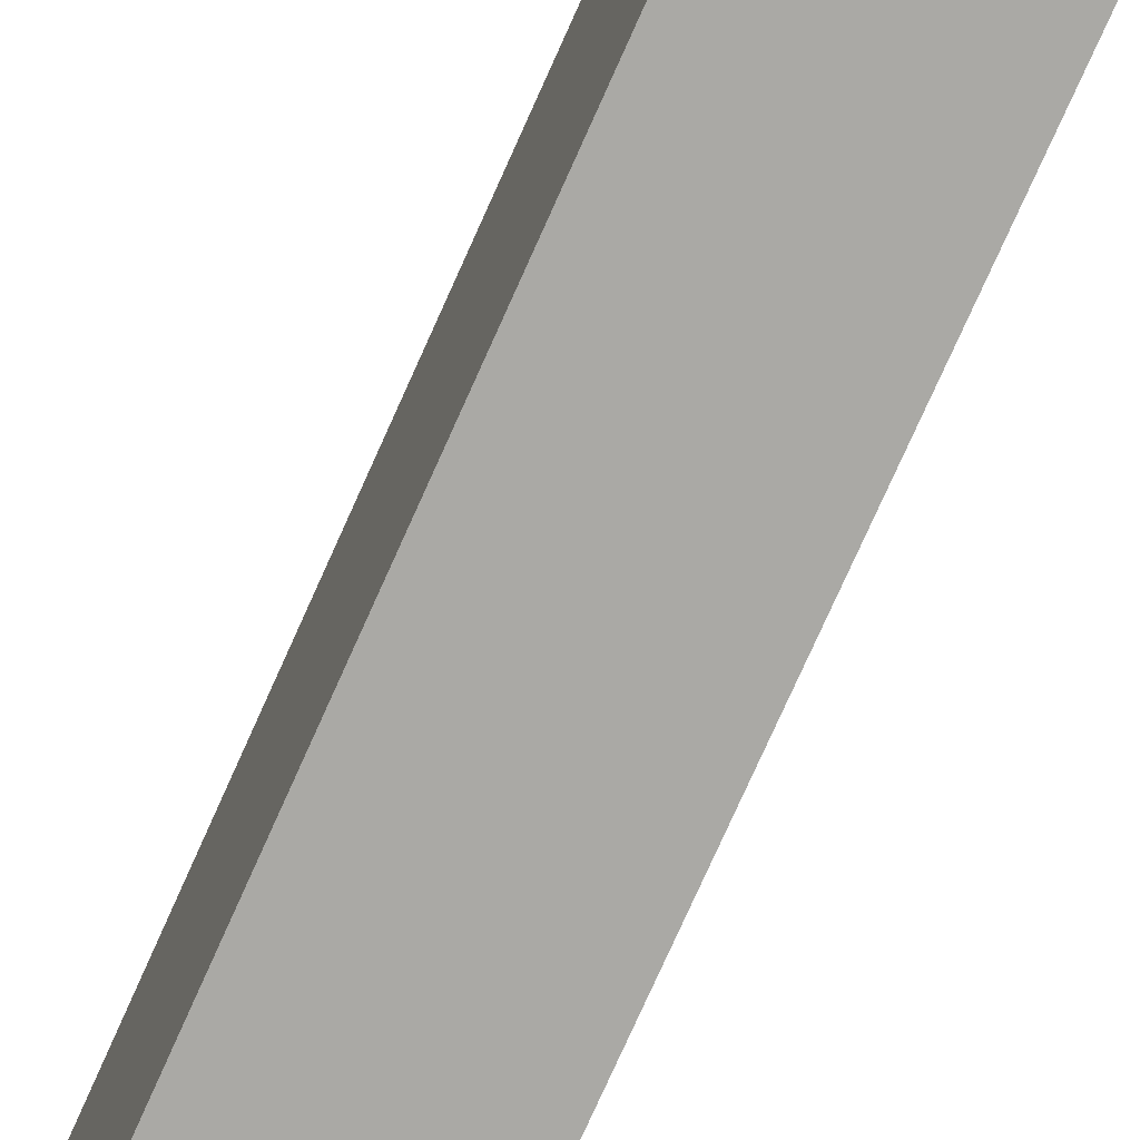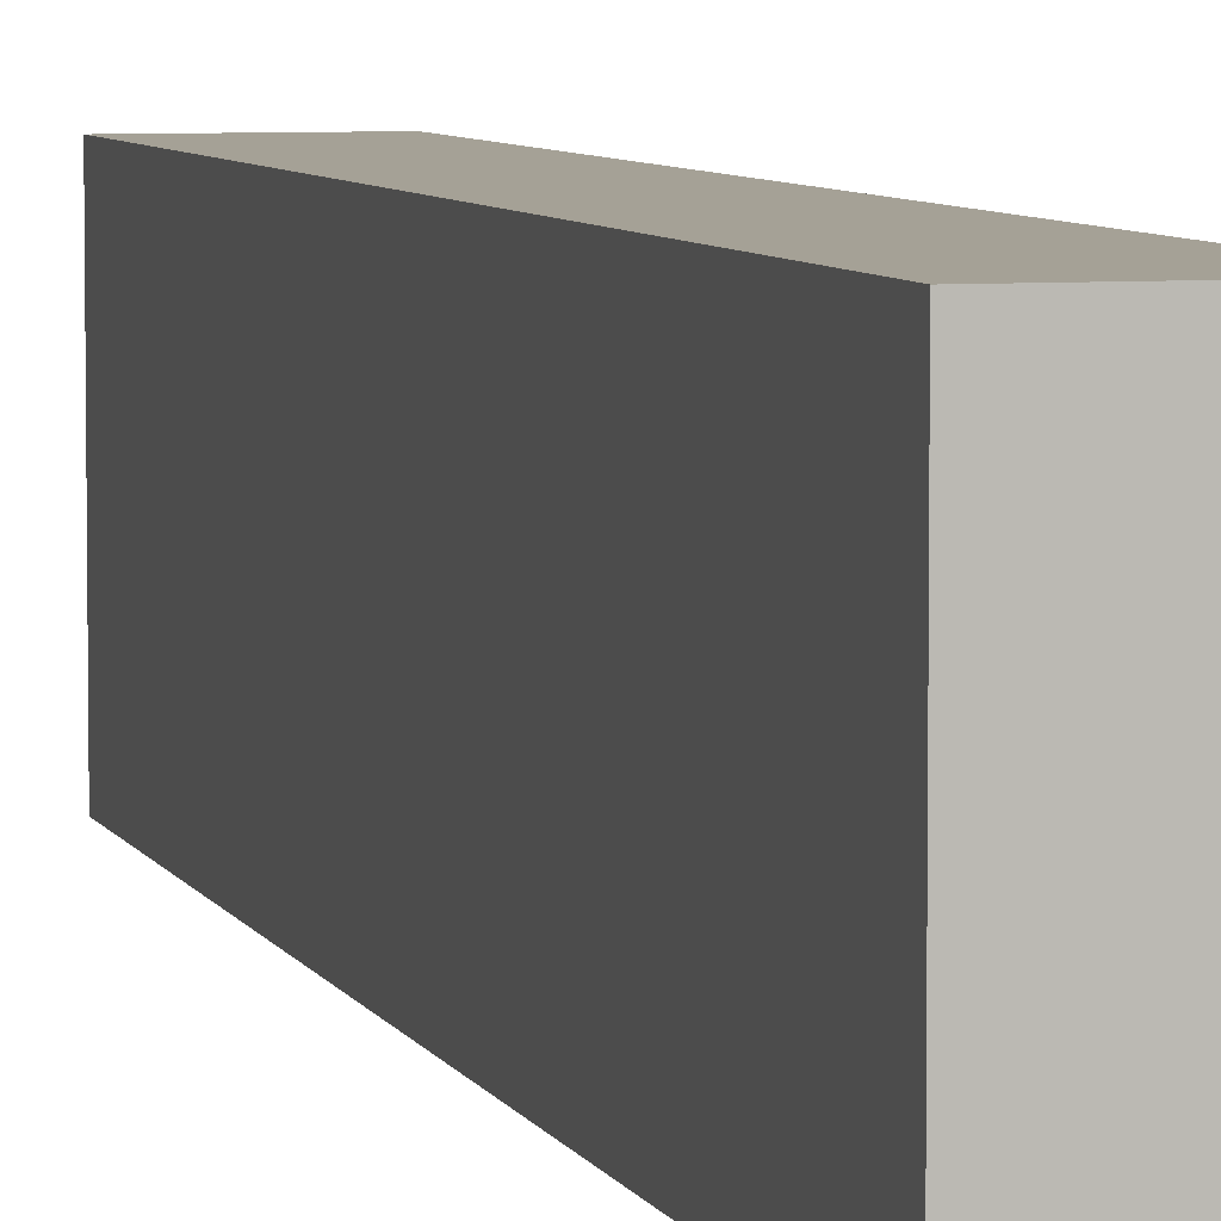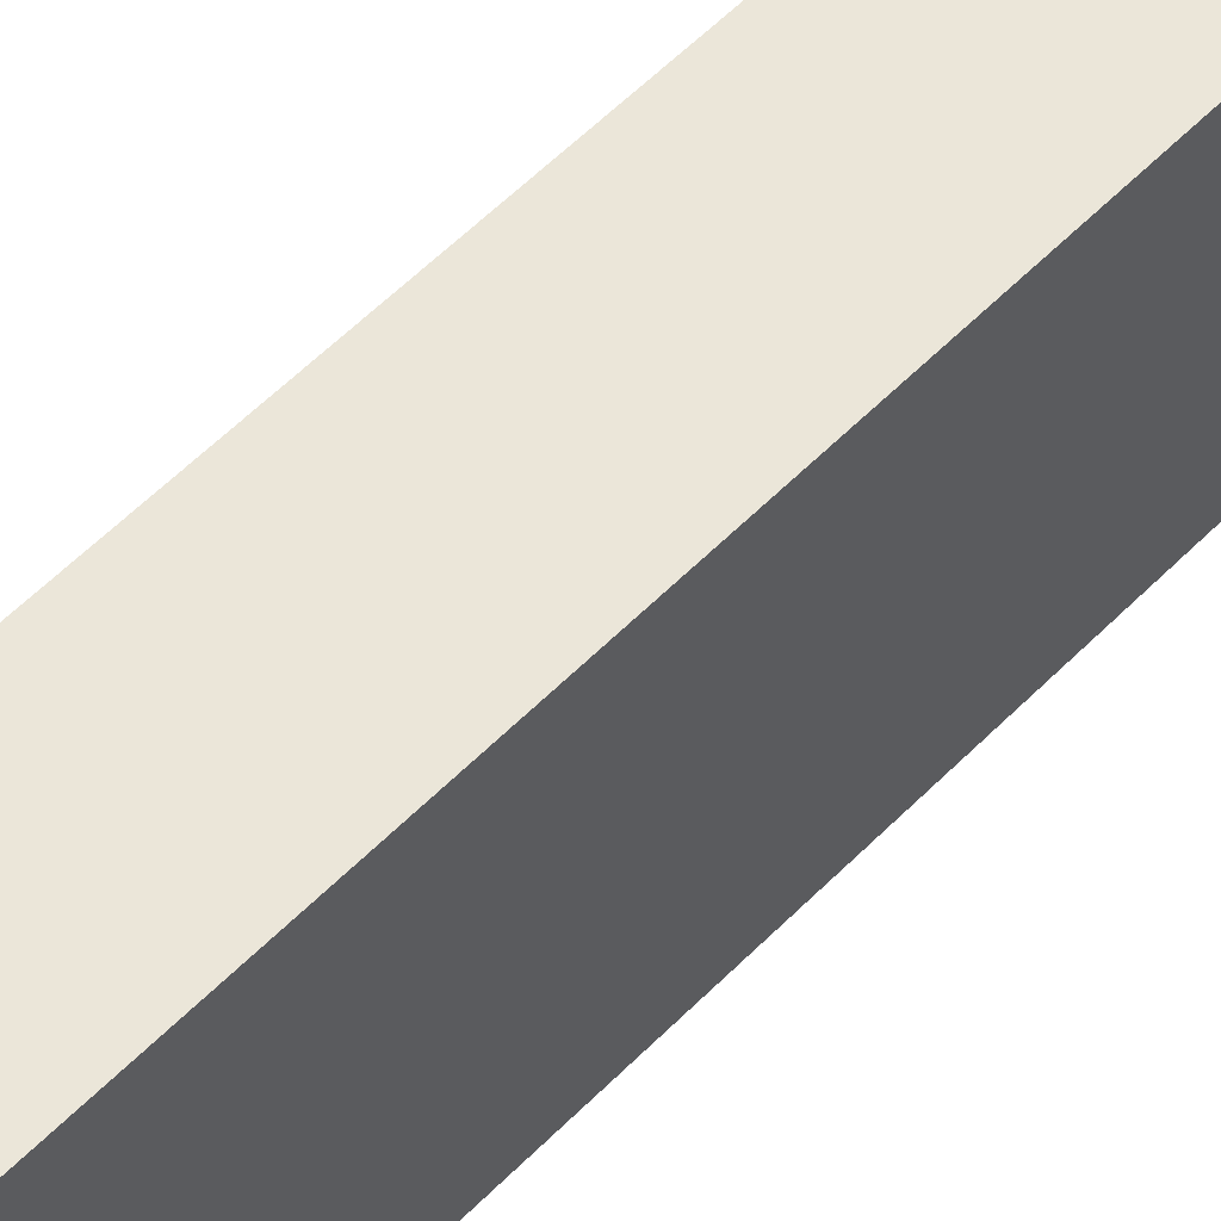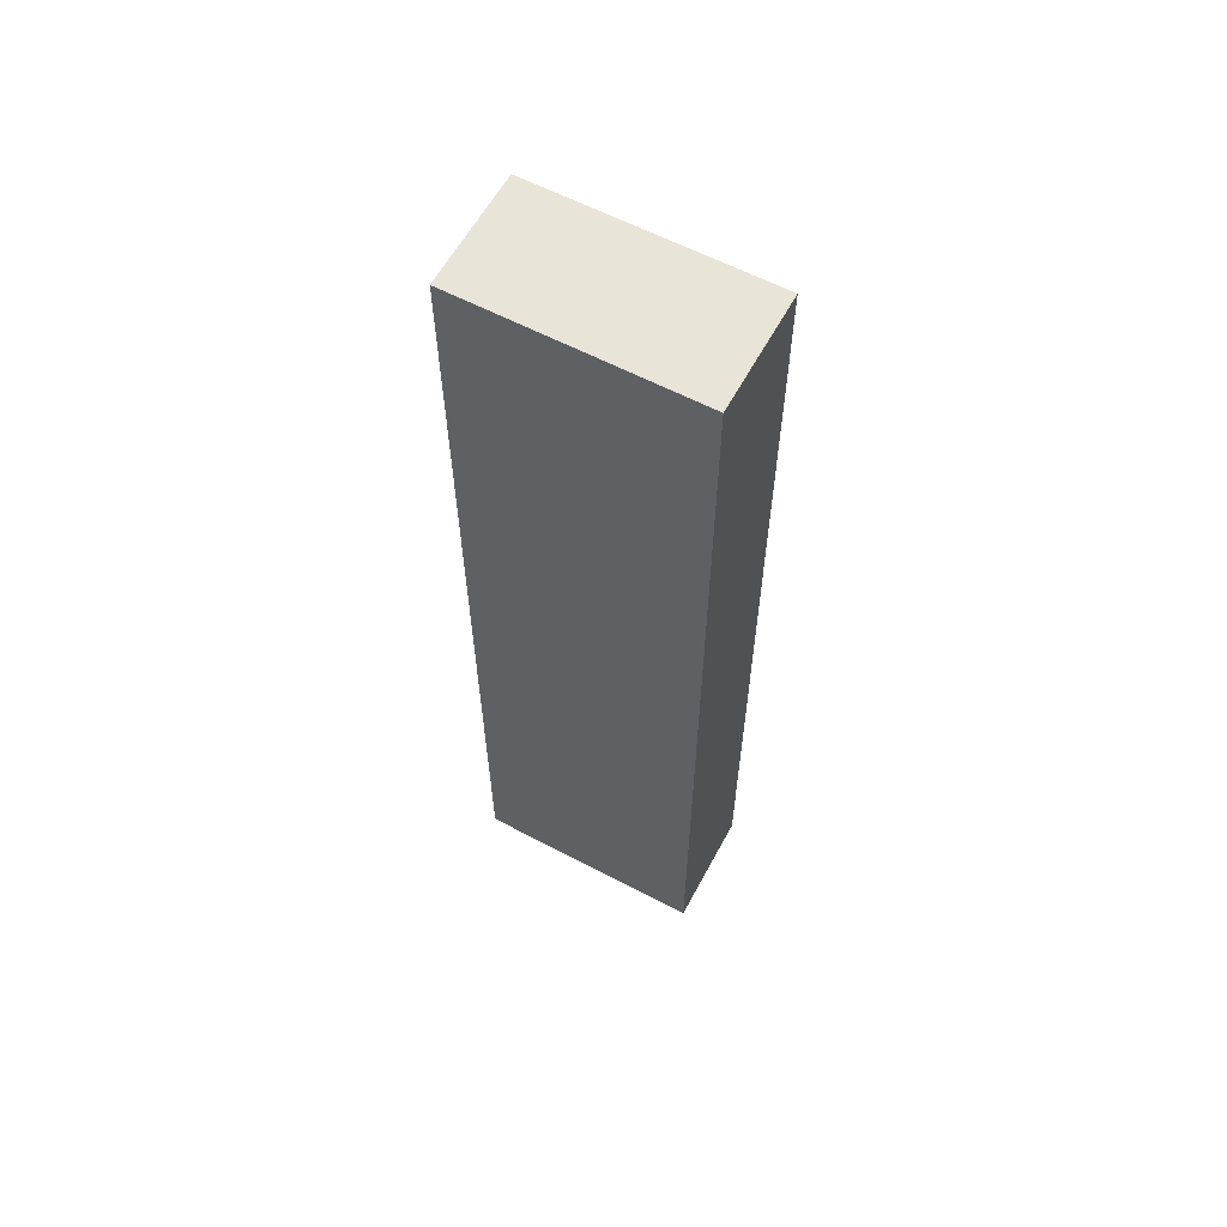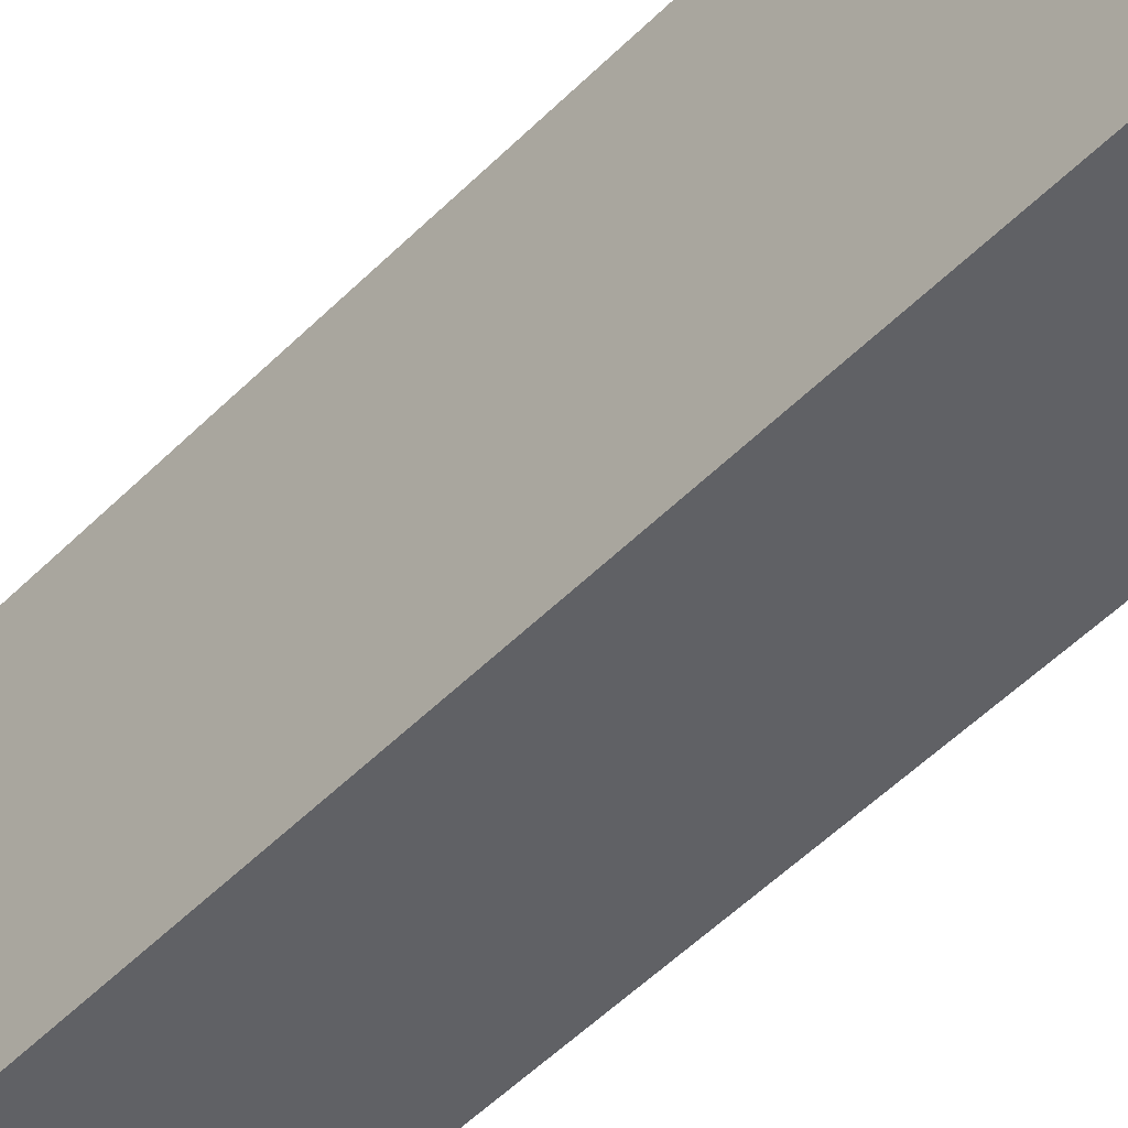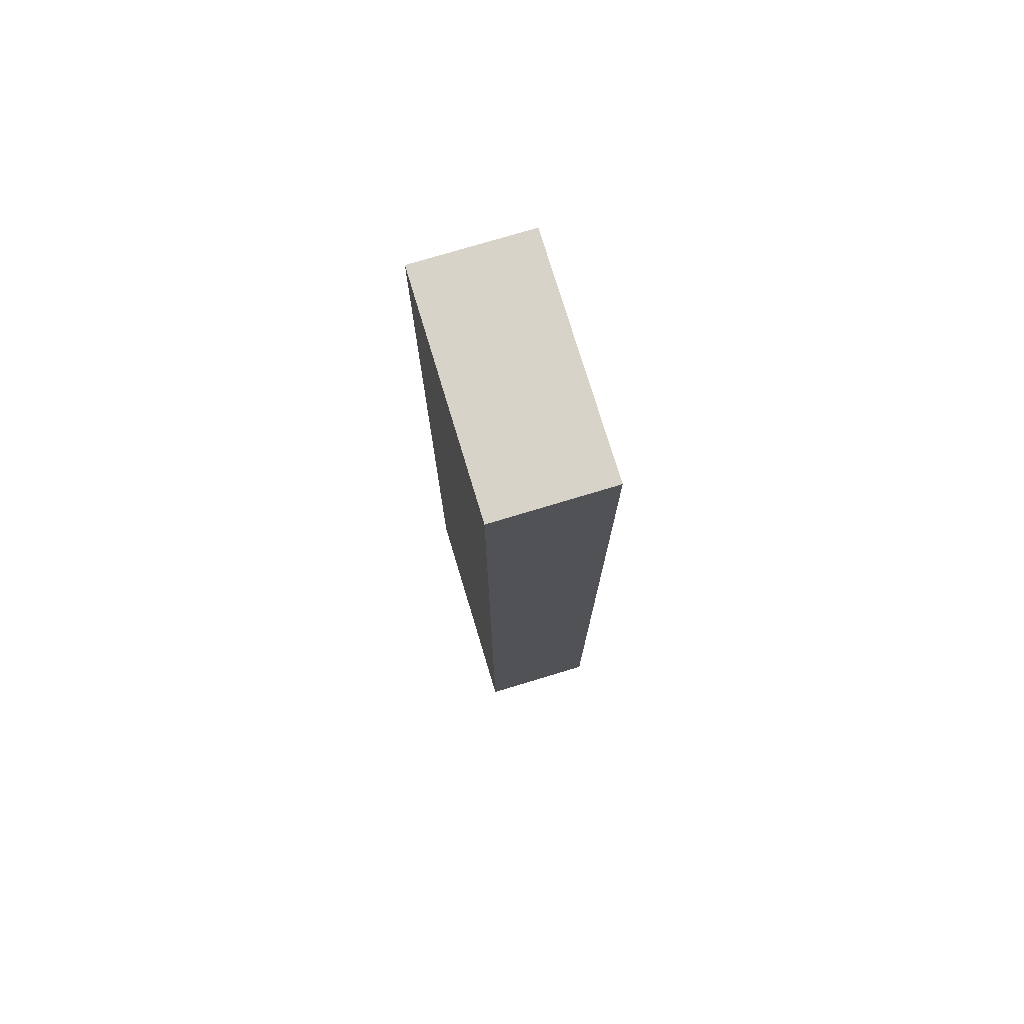
<metadata>
{"format":"obj","ext":"obj","renderer":"f3d","projection":"perspective","resolution":1024,"background":"white","views":[{"elev":-75.3,"azim":156.0,"up":"+Y"},{"elev":6.0,"azim":-15.2,"up":"+Y"},{"elev":57.1,"azim":-136.3,"up":"+Y"},{"elev":60.5,"azim":-61.7,"up":"+Z"},{"elev":-49.6,"azim":-42.0,"up":"+Y"},{"elev":75.8,"azim":-16.8,"up":"+Z"}]}
</metadata>
<code>
o cube
v 1.438 0.0625 0.0625
v 1.438 0.0625 -0.4375
v 1.438 -0.0625 0.0625
v 1.438 -0.0625 -0.4375
v 1.375 0.0625 0.0625
v 1.375 0.0625 -0.4375
v 1.375 -0.0625 0.0625
v 1.375 -0.0625 -0.4375
f 4 2 1 3
f 7 5 6 8
f 1 2 6 5
f 4 3 7 8
f 3 1 5 7
f 8 6 2 4

</code>
